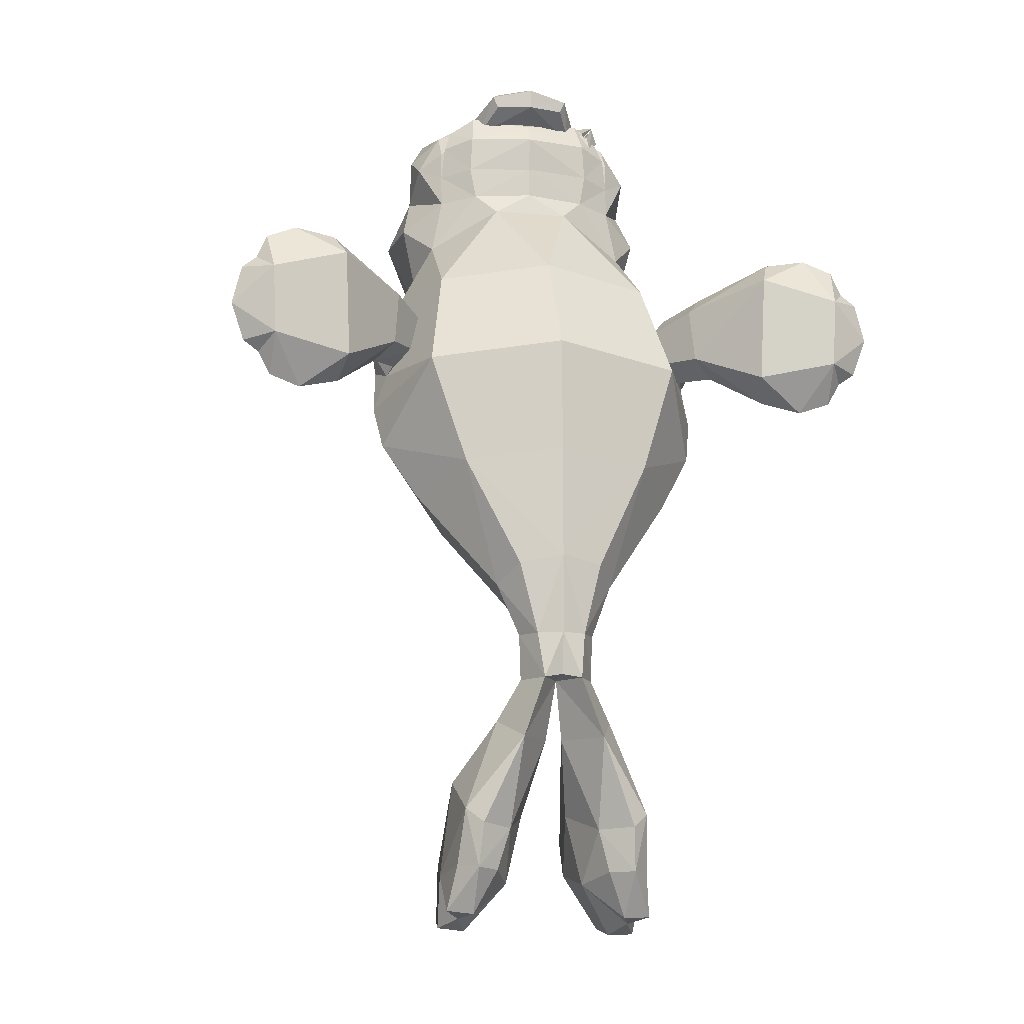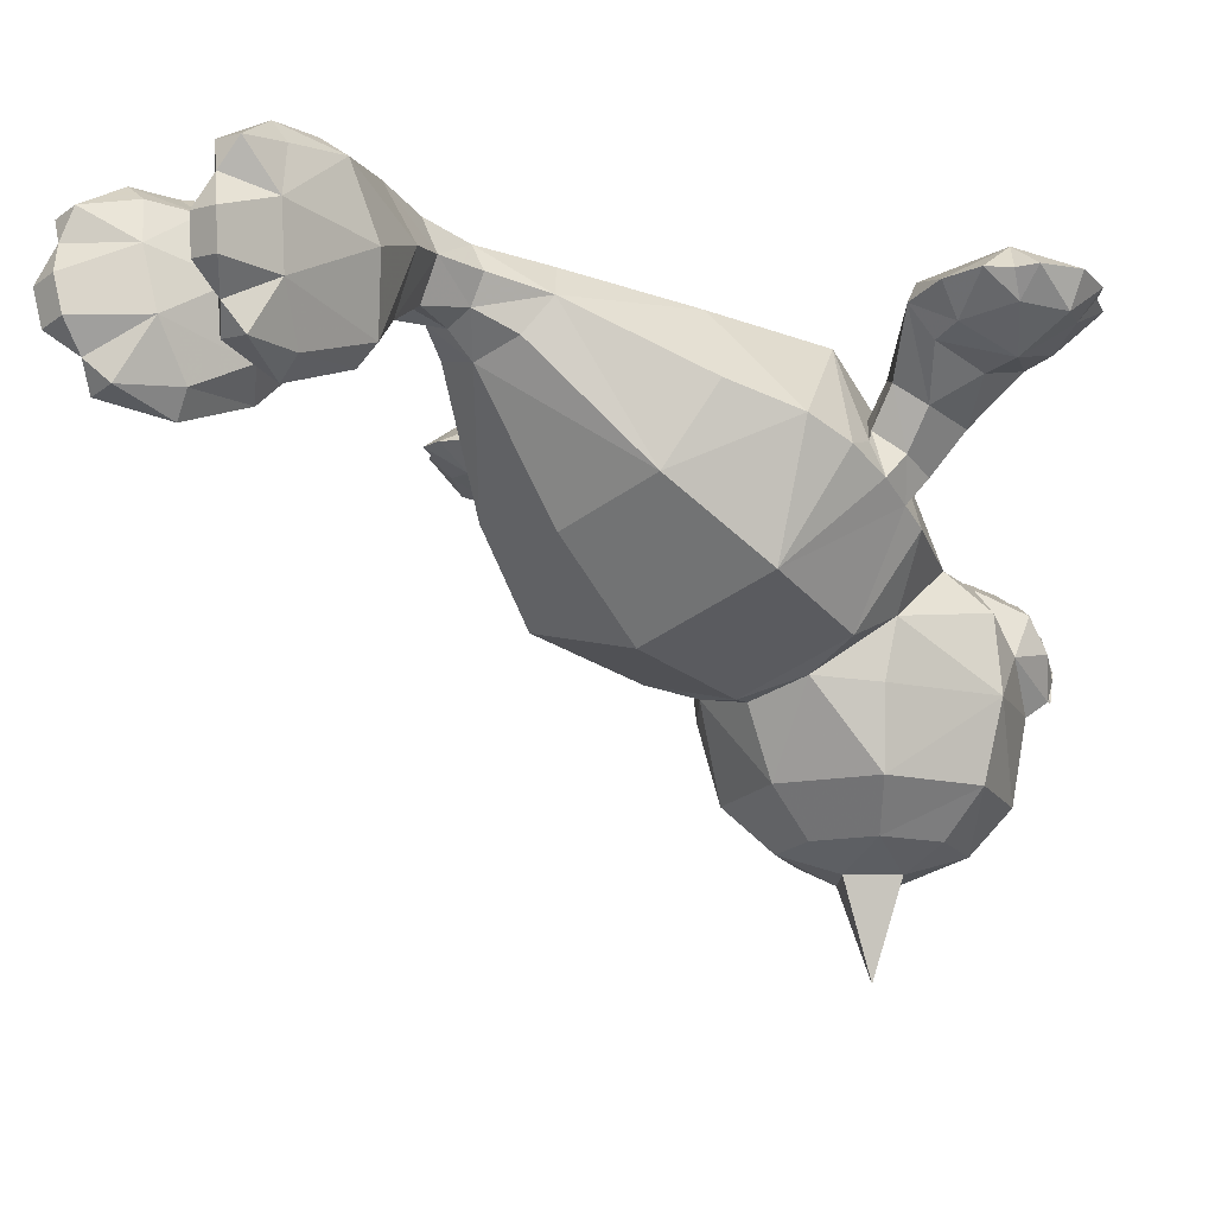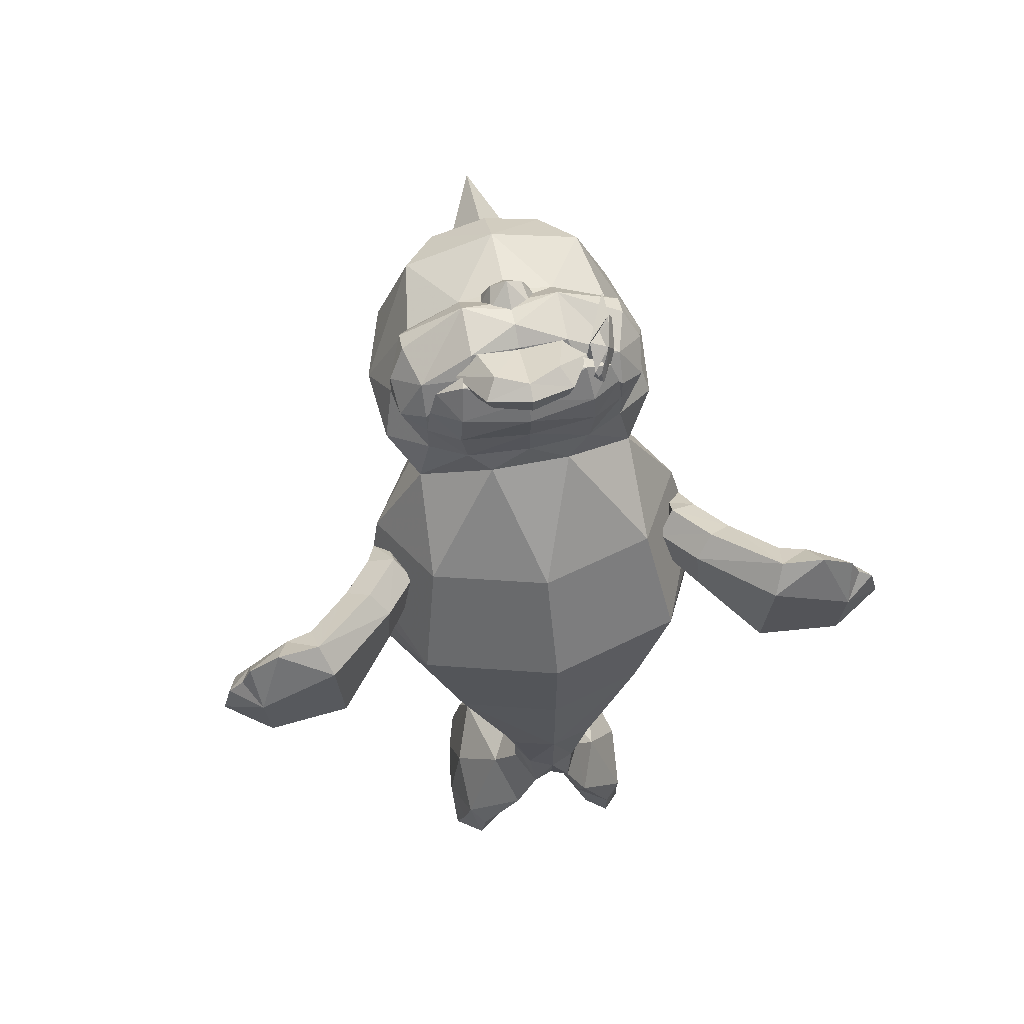
<metadata>
{"format":"obj","ext":"obj","renderer":"f3d","projection":"perspective","resolution":1024,"background":"white","views":[{"elev":-11.5,"azim":-12.1,"up":"+Y"},{"elev":-16.1,"azim":43.3,"up":"+Z"},{"elev":65.4,"azim":-10.9,"up":"+Y"}]}
</metadata>
<code>
v 2.217 0.7643 -1.563
v 1.772 0.01256 -1.289
v 1.258 -0.3245 -2.215
v 2.317 1.328 -1.768
v 1.714 1.789 -0.5015
v 0.01657 -0.4642 -2.599
v 0.01657 0.6762 -3.559
v 1.714 0.8672 -3.035
v 0.01657 0.4893 0.02059
v 1.258 0.3497 -0.363
v -1.224 -0.3245 -2.215
v -1.681 0.8672 -3.035
v 0.01657 1.98 0.02313
v -1.681 1.789 -0.5015
v -1.738 0.01256 -1.289
v -2.183 0.7643 -1.563
v -1.224 0.3497 -0.363
v -2.283 1.328 -1.768
v -0.5333 -1.064 -0.131
v 0.01657 -0.9636 0.04304
v -0.761 -1.307 -0.5512
v -0.5333 -1.555 -0.9684
v 0.01657 -1.65 -1.145
v 0.5664 -1.064 -0.131
v 0.7942 -1.307 -0.5512
v 0.5664 -1.549 -0.9714
v 0.5166 -2 -0.4336
v 0.3366 -2 -0.76
v 0.01657 -2 -0.8951
v -0.3034 -2 -0.76
v -0.4834 -2 -0.4336
v -0.3034 -2 -0.1073
v 0.01657 -2 0.02783
v 0.3366 -2 -0.1073
v 0.01657 -2.6 -0.4336
v 0.01657 -2.55 -0.8068
v 0.2665 -2.6 -0.8918
v -0.2334 -2.6 -0.8918
v 0.4966 -2.6 -0.4336
v -0.4634 -2.6 -0.4336
v -0.2334 -2.6 0.01822
v 0.01657 -2.55 -0.05678
v 0.2665 -2.6 0.01822
v 0.5495 -3.377 0.06095
v 0.4511 -3.107 -1.238
v 0.7881 -3.137 -0.5883
v 0.1244 -3.379 -0.5883
v 0.358 -4.021 -1.683
v 0.2683 -4.359 -0.9901
v 0.5544 -4.56 -0.2972
v 0.9695 -4.531 -0.02003
v 1.189 -4.366 -0.214
v 1.243 -4.004 -0.9901
v 0.9688 -3.762 -1.766
v 0.6946 -3.776 -1.96
v 0.3504 -5.127 -1.477
v 1.218 -5.106 -1.591
v 0.4404 -4.708 -2.054
v 1.311 -5.24 -0.9105
v 1.053 -5.769 -0.7636
v 1.229 -5.902 -1.174
v 0.4436 -5.262 -0.7959
v 0.9041 -5.553 -1.853
v 0.8265 -5.83 -1.537
v 1.173 -5.821 -1.582
v 0.8824 -5.91 -1.128
v 0.9607 -4.695 -2.123
v 0.6873 -5.113 -0.26
v 1.269 -5.687 -0.4531
v 0.9219 -5.696 -0.4073
v 1.208 -5.1 -0.3287
v 0.6889 -5.36 -2.109
v 0.9802 -5.105 -0.04642
v 1.036 -5.351 -2.155
v 0.6679 -4.654 -2.326
v -0.5164 -3.377 0.06095
v -0.4179 -3.107 -1.238
v -0.09129 -3.379 -0.5883
v -0.7549 -3.137 -0.5883
v -0.9987 -3.712 -1.76
v -1.279 -3.935 -0.981
v -1.242 -4.306 -0.2081
v -1.034 -4.491 -0.01903
v -0.6282 -4.553 -0.3038
v -0.3381 -4.372 -1.001
v -0.4109 -4.022 -1.69
v -0.7302 -3.748 -1.959
v -1.358 -5.031 -1.589
v -0.4939 -5.127 -1.49
v -1.076 -4.639 -2.122
v -0.5863 -5.258 -0.8084
v -1.236 -5.711 -0.768
v -1.084 -5.864 -1.136
v -1.45 -5.162 -0.9072
v -1.088 -5.501 -1.858
v -1.375 -5.747 -1.585
v -1.029 -5.786 -1.545
v -1.43 -5.826 -1.176
v -0.5579 -4.697 -2.063
v -1.326 -5.035 -0.3266
v -1.093 -5.652 -0.4137
v -1.439 -5.614 -0.4532
v -0.8071 -5.093 -0.2673
v -1.208 -5.287 -2.157
v -1.094 -5.061 -0.04849
v -0.8619 -5.325 -2.117
v -0.7847 -4.622 -2.331
v 2.268 1.902 -1.972
v 2.164 1.783 -1.599
v 1.946 2.618 -1.891
v 2.148 2.361 -2.132
v 2.057 2.738 -2.281
v 1.459 3.129 -1.204
v 1.984 2.028 -1.401
v 1.864 2.486 -1.561
v -2.235 1.902 -1.972
v -2.115 2.361 -2.132
v -1.426 3.129 -1.204
v -1.831 2.486 -1.561
v -1.951 2.028 -1.401
v -2.023 2.738 -2.281
v -1.912 2.618 -1.891
v -2.131 1.783 -1.599
v 0.01657 3.292 -0.7586
v -1.426 2.346 -3.358
v 0.01657 2.184 -3.803
v 1.459 2.346 -3.358
v -1.418 3.072 -2.997
v -0.7334 2.464 -3.618
v 0.01657 2.364 -3.798
v 1.452 3.072 -2.997
v 1.405 3.937 -2.322
v 0.7666 2.464 -3.618
v -0.4834 4.458 -1.96
v -1.372 3.937 -2.322
v 0.5166 4.458 -1.96
v -0.5788 5.826 -3.679
v 0.01657 6.07 -3.428
v 0.01657 5.964 -3.668
v 0.612 5.826 -3.679
v 0.01657 5.801 -4.599
v 1.617 4.864 -3.118
v 1.262 4.653 -2.348
v 1.757 4.318 -2.772
v -1.583 4.864 -3.118
v -1.724 4.318 -2.772
v -1.229 4.653 -2.348
v 1.022 4.318 -5.117
v 0.4734 4.318 -5.39
v 0.7273 5.129 -5.117
v -0.4403 4.318 -5.39
v -0.9885 4.318 -5.117
v -0.6941 5.129 -5.117
v -0.6941 3.608 -5.117
v 0.01657 3.862 -5.39
v 0.7273 3.608 -5.117
v 0.01657 3.313 -5.117
v 0.01657 5.373 -5.117
v 0.01657 4.775 -5.39
v 0.01657 4.764 -2.018
v -0.7681 4.714 -2.094
v 0.8013 4.714 -2.094
v 1.309 3.026 -3.685
v -1.276 3.026 -3.685
v 0.01657 2.736 -4.599
v 1.844 4.318 -3.685
v -1.811 4.318 -3.685
v 1.136 3.199 -4.599
v -1.102 3.199 -4.599
v -1.102 5.387 -4.599
v -1.263 5.464 -3.618
v 1.567 4.318 -4.599
v 1.297 5.464 -3.618
v 1.136 5.387 -4.599
v -1.533 4.318 -4.599
v 0.01657 4.318 -6.499
v 0.01657 5.164 -2.018
v 0.8766 5.134 -2.118
v -1.233 5.764 -2.638
v -1.383 5.814 -3.168
v -1.583 5.464 -2.968
v -0.8434 5.134 -2.118
v -1.233 5.064 -2.368
v -1.533 5.224 -2.578
v -1.383 5.714 -3.418
v 0.01657 6.214 -3.018
v 0.01657 6.164 -3.268
v -0.5834 6.214 -3.368
v 0.6166 6.214 -3.368
v 1.417 5.714 -3.418
v 1.567 5.224 -2.578
v -0.5834 6.164 -2.718
v 0.01657 6.064 -2.768
v 0.6166 6.164 -2.718
v 1.267 5.764 -2.638
v 1.617 5.464 -2.968
v 1.267 5.064 -2.368
v 1.417 5.814 -3.168
v 1.267 5.429 -2.368
v 0.7166 5.939 -2.518
v -1.233 5.429 -2.368
v 0.01657 5.434 -2.668
v -0.6834 5.939 -2.518
v 0.01657 6.163 -3.239
v -0.1834 6.163 -3.639
v -0.3334 5.913 -3.539
v -0.2334 6.113 -3.339
v 0.2666 6.113 -3.339
v 0.3666 5.913 -3.539
v 0.2166 6.163 -3.639
v 0.01657 6.313 -3.589
v 0.01657 5.913 -3.839
v 0.3166 5.913 -3.689
v -0.2834 5.913 -3.689
v 0.9711 5.851 -2.326
v 0.8933 5.914 -2.327
v 0.8232 5.731 -2.295
v 1.011 5.599 -2.279
v 1.194 5.883 -2.626
v 1.098 6.09 -2.559
v 1.181 6.157 -2.968
v 1.233 6.027 -2.995
v 1.176 6.104 -3.333
v -0.7534 6.013 -2.368
v 0.01657 6.014 -2.318
v -0.1834 6.064 -2.528
v 0.7468 5.606 -2.431
v 0.9302 5.822 -2.786
v 0.881 6.103 -2.653
v 0.6355 5.863 -2.311
v 1.046 6.159 -3.011
v 0.2166 6.064 -2.528
v 0.7866 6.013 -2.368
v -0.8563 5.908 -2.333
v -0.9417 5.857 -2.32
v -0.79 5.731 -2.295
v -0.6023 5.863 -2.311
v -0.8479 6.103 -2.653
v -1.065 6.09 -2.559
v -1.148 6.157 -2.968
v -1.013 6.159 -3.011
v -1.143 6.104 -3.333
v -0.8149 5.615 -2.123
v -1.183 5.513 -2.372
v -0.7137 5.606 -2.431
v -0.8971 5.822 -2.786
v -1.161 5.883 -2.626
v -0.9777 5.599 -2.279
v -1.2 6.027 -2.995
v 1.217 5.513 -2.372
v 0.8481 5.615 -2.123
v 0.01657 5.614 -1.968
v -1.083 5.794 -2.468
v 1.117 5.794 -2.468
v 0.7666 6.012 -2.526
v 0.01657 5.864 -2.118
v 0.01657 5.763 -2.394
v -0.7334 6.012 -2.526
v 0.6956 5.796 -2.393
v -0.6624 5.796 -2.393
v -0.6624 5.324 -2.626
v 0.6956 5.324 -2.626
v 0.01657 5.534 -2.989
v 0.01657 6.024 -2.787
v 0.5906 5.63 -3.156
v 0.8566 5.919 -2.606
v 0.8566 5.464 -2.868
v 0.5906 6.076 -2.878
v -0.5574 5.63 -3.156
v -0.5574 6.076 -2.878
v -0.8234 5.919 -2.606
v -0.8234 5.464 -2.868
v 0.01657 6.083 -1.876
v -0.4524 6.091 -2.002
v 0.4856 6.091 -2.002
v 0.4156 6.389 -2.256
v -0.5224 6.247 -2.012
v 0.01657 6.416 -2.069
v -0.3824 6.389 -2.256
v 0.5556 6.247 -2.012
v 0.01657 6.334 -1.86
v 1.81 2.111 -1.344
v 1.716 2.588 -1.461
v 2.11 1.884 -1.446
v 2.359 2.135 -1.691
v 2.266 2.612 -1.807
v 1.923 2.838 -1.678
v 2.683 2.094 -1.264
v 2.425 1.842 -1.029
v 2.624 2.788 -1.331
v 2.104 2.781 -0.9397
v 2.323 3.033 -1.144
v 2.164 2.087 -0.8725
v 3.171 2.377 -0.9751
v 2.951 3.067 -0.107
v 3.088 3.369 -0.4165
v 3.155 3.073 -0.7643
v 3.004 1.371 -0.4624
v 2.892 1.669 -0.1391
v 3.097 1.675 -0.7964
v 3.523 1.247 -0.3914
v 3.981 1.883 -0.5678
v 4.086 1.672 -0.3038
v 3.925 1.379 -0.3318
v 3.597 2.358 -0.9176
v 3.494 3.107 -0.667
v 4.019 2.782 -0.5471
v 4.261 2.323 -0.6213
v 3.432 1.609 -0.7014
v 3.896 1.873 0.02613
v 3.934 2.772 0.04678
v 4.14 2.971 -0.274
v 4.004 3.277 -0.2882
v 3.615 3.445 -0.341
v 4.29 1.813 -0.2723
v 4.459 2.306 -0.2397
v 4.332 2.812 -0.2493
v -1.683 2.588 -1.461
v -1.777 2.111 -1.344
v -2.077 1.884 -1.446
v -2.326 2.135 -1.691
v -2.232 2.612 -1.807
v -1.89 2.838 -1.678
v -2.392 1.842 -1.029
v -2.65 2.094 -1.264
v -2.591 2.788 -1.331
v -2.29 3.033 -1.144
v -2.071 2.781 -0.9397
v -2.131 2.087 -0.8725
v -3.138 2.377 -0.9751
v -3.055 3.369 -0.4165
v -2.918 3.067 -0.107
v -3.122 3.073 -0.7643
v -2.859 1.669 -0.1391
v -2.971 1.371 -0.4624
v -3.063 1.675 -0.7964
v -3.49 1.247 -0.3914
v -3.892 1.379 -0.3318
v -4.053 1.672 -0.3038
v -3.948 1.883 -0.5678
v -3.986 2.782 -0.5471
v -3.461 3.107 -0.667
v -3.564 2.358 -0.9176
v -4.228 2.323 -0.6213
v -3.398 1.609 -0.7014
v -3.901 2.772 0.04678
v -3.863 1.873 0.02613
v -3.971 3.277 -0.2882
v -4.107 2.971 -0.274
v -3.582 3.445 -0.341
v -4.426 2.306 -0.2397
v -4.257 1.813 -0.2723
v -4.299 2.812 -0.2493
g mat_0
f 142 143 144
f 145 146 147
f 136 134 124
f 114 283 115
f 114 282 283
f 109 282 114
f 109 284 282
f 108 284 109
f 108 285 284
f 111 285 108
f 111 286 285
f 110 286 111
f 110 287 286
f 115 287 110
f 115 283 287
f 285 289 284
f 285 288 289
f 286 288 285
f 286 290 288
f 287 290 286
f 287 292 290
f 283 292 287
f 283 291 292
f 282 291 283
f 282 293 291
f 284 293 282
f 284 289 293
f 319 119 318
f 319 120 119
f 320 120 319
f 320 123 120
f 321 123 320
f 321 116 123
f 322 116 321
f 322 117 116
f 323 117 322
f 323 122 117
f 318 122 323
f 318 119 122
f 325 320 324
f 325 321 320
f 326 321 325
f 326 322 321
f 327 322 326
f 327 323 322
f 328 323 327
f 328 318 323
f 329 318 328
f 329 319 318
f 324 319 329
f 324 320 319
f 126 129 130
f 126 125 129
f 133 126 130
f 133 127 126
f 134 118 124
f 134 135 118
f 161 135 134
f 161 147 135
f 146 135 147
f 146 128 135
f 167 128 146
f 167 164 128
f 169 164 167
f 169 129 164
f 165 129 169
f 165 130 129
f 133 130 165
f 165 168 133
f 156 168 165
f 156 172 168
f 148 172 156
f 148 150 172
f 149 150 148
f 149 159 150
f 158 150 159
f 158 141 150
f 153 141 158
f 158 159 153
f 151 153 159
f 151 152 153
f 154 152 151
f 154 175 152
f 169 175 154
f 169 167 175
f 170 175 167
f 170 153 175
f 152 175 153
f 156 149 148
f 156 155 149
f 157 155 156
f 157 154 155
f 165 154 157
f 165 169 154
f 151 155 154
f 157 156 165
f 129 128 164
f 129 125 128
f 121 128 125
f 121 135 128
f 118 135 121
f 134 160 161
f 134 136 160
f 145 167 146
f 145 171 167
f 170 167 171
f 174 172 150
f 174 166 172
f 173 166 174
f 173 142 166
f 144 166 142
f 144 131 166
f 132 131 144
f 132 112 131
f 113 112 132
f 132 136 113
f 162 136 132
f 162 160 136
f 124 113 136
f 166 168 172
f 166 163 168
f 131 163 166
f 131 133 163
f 127 133 131
f 131 112 127
f 163 133 168
f 143 132 144
f 143 162 132
f 138 139 137
f 138 140 139
f 3 1 2
f 8 1 3
f 6 8 3
f 6 7 8
f 12 7 6
f 6 11 12
f 16 12 11
f 16 18 12
f 14 18 16
f 16 17 14
f 15 17 16
f 16 11 15
f 4 1 8
f 5 1 4
f 10 1 5
f 2 1 10
f 5 9 10
f 5 13 9
f 14 9 13
f 14 17 9
f 20 17 19
f 20 9 17
f 10 9 20
f 20 24 10
f 25 10 24
f 25 2 10
f 3 2 25
f 25 26 3
f 23 3 26
f 23 6 3
f 11 6 23
f 23 22 11
f 21 11 22
f 21 15 11
f 17 15 21
f 21 19 17
f 28 25 27
f 28 26 25
f 23 26 28
f 28 29 23
f 30 23 29
f 30 22 23
f 21 22 30
f 30 31 21
f 32 21 31
f 32 19 21
f 20 19 32
f 32 33 20
f 34 20 33
f 34 24 20
f 25 24 34
f 34 27 25
f 36 37 35
f 36 29 37
f 38 29 36
f 38 30 29
f 40 30 38
f 40 31 30
f 41 31 40
f 41 32 31
f 33 32 41
f 41 42 33
f 35 42 41
f 35 43 42
f 33 42 43
f 43 34 33
f 39 34 43
f 39 27 34
f 28 27 39
f 39 37 28
f 29 28 37
f 38 36 35
f 43 44 39
f 43 35 44
f 47 44 35
f 35 45 47
f 37 45 35
f 37 39 45
f 46 45 39
f 39 44 46
f 49 47 48
f 49 50 47
f 44 47 50
f 50 51 44
f 52 44 51
f 52 46 44
f 53 46 52
f 53 54 46
f 45 46 54
f 54 55 45
f 48 45 55
f 48 47 45
f 41 76 35
f 41 40 76
f 79 76 40
f 40 77 79
f 38 77 40
f 38 35 77
f 78 77 35
f 35 76 78
f 81 79 80
f 81 82 79
f 76 79 82
f 82 83 76
f 84 76 83
f 84 78 76
f 85 78 84
f 85 86 78
f 77 78 86
f 86 87 77
f 80 77 87
f 80 79 77
f 109 4 108
f 109 5 4
f 114 5 109
f 114 115 5
f 113 5 115
f 113 13 5
f 124 13 113
f 124 118 13
f 14 13 118
f 118 119 14
f 122 119 118
f 118 121 122
f 117 122 121
f 121 125 117
f 12 117 125
f 12 116 117
f 18 116 12
f 18 123 116
f 14 123 18
f 14 120 123
f 119 120 14
f 125 7 12
f 125 126 7
f 127 7 126
f 127 8 7
f 111 8 127
f 111 108 8
f 4 8 108
f 112 111 127
f 112 110 111
f 113 110 112
f 113 115 110
f 290 294 288
f 290 297 294
f 296 297 290
f 290 292 296
f 291 296 292
f 291 295 296
f 293 295 291
f 293 299 295
f 298 299 293
f 293 289 298
f 288 298 289
f 288 300 298
f 294 300 288
f 325 330 326
f 325 336 330
f 335 336 325
f 325 324 335
f 329 335 324
f 329 334 335
f 332 334 329
f 329 328 332
f 331 332 328
f 328 327 331
f 326 331 327
f 326 333 331
f 330 333 326
g mat_1
f 48 56 49
f 48 58 56
f 55 58 48
f 55 75 58
f 67 75 55
f 67 74 75
f 57 74 67
f 57 63 74
f 65 63 57
f 65 64 63
f 61 64 65
f 61 66 64
f 60 66 61
f 60 62 66
f 70 62 60
f 70 68 62
f 73 68 70
f 73 50 68
f 51 50 73
f 73 52 51
f 71 52 73
f 71 59 52
f 69 59 71
f 69 60 59
f 70 60 69
f 69 73 70
f 71 73 69
f 61 59 60
f 61 57 59
f 65 57 61
f 50 62 68
f 50 49 62
f 56 62 49
f 56 66 62
f 64 66 56
f 56 63 64
f 72 63 56
f 72 74 63
f 75 74 72
f 72 58 75
f 56 58 72
f 59 53 52
f 59 57 53
f 54 53 57
f 57 67 54
f 55 54 67
f 80 88 81
f 80 90 88
f 87 90 80
f 87 107 90
f 99 107 87
f 99 106 107
f 89 106 99
f 89 95 106
f 97 95 89
f 97 96 95
f 93 96 97
f 93 98 96
f 92 98 93
f 92 94 98
f 102 94 92
f 102 100 94
f 105 100 102
f 105 82 100
f 83 82 105
f 105 84 83
f 103 84 105
f 103 91 84
f 101 91 103
f 101 92 91
f 102 92 101
f 101 105 102
f 103 105 101
f 93 91 92
f 93 89 91
f 97 89 93
f 82 94 100
f 82 81 94
f 88 94 81
f 88 98 94
f 96 98 88
f 88 95 96
f 104 95 88
f 104 106 95
f 107 106 104
f 104 90 107
f 88 90 104
f 91 85 84
f 91 89 85
f 86 85 89
f 89 99 86
f 87 86 99
g mat_2
f 137 170 171
f 137 141 170
f 139 141 137
f 139 140 141
f 174 141 140
f 140 173 174
g mat_3
f 153 170 141
f 141 174 150
g mat_4
f 151 176 155
f 151 159 176
f 149 176 159
f 149 155 176
g mat_5
f 250 197 183
f 244 250 183
f 250 178 197
f 250 251 178
f 254 251 250
f 254 233 251
f 255 233 254
f 255 232 233
f 257 232 255
f 257 226 232
f 258 226 257
f 258 224 226
f 253 224 258
f 253 243 224
f 244 243 253
f 244 182 243
f 183 182 244
f 254 257 255
f 254 250 257
f 244 257 250
f 244 253 257
f 258 257 253
f 225 226 224
f 225 232 226
f 233 232 225
f 225 256 233
f 224 256 225
f 224 243 256
f 252 256 243
f 252 251 256
f 178 251 252
f 252 177 178
f 182 177 252
f 252 243 182
f 256 251 233
f 160 177 161
f 160 162 177
f 178 177 162
f 162 197 178
f 143 197 162
f 143 191 197
f 142 191 143
f 142 196 191
f 190 196 142
f 190 198 196
f 189 198 190
f 189 195 198
f 194 195 189
f 194 200 195
f 193 200 194
f 193 202 200
f 203 202 193
f 203 201 202
f 179 201 203
f 179 184 201
f 181 184 179
f 181 145 184
f 185 145 181
f 185 171 145
f 137 171 185
f 185 188 137
f 180 188 185
f 180 179 188
f 181 179 180
f 180 185 181
f 195 196 198
f 195 191 196
f 199 191 195
f 199 197 191
f 202 197 199
f 202 183 197
f 201 183 202
f 201 184 183
f 147 183 184
f 147 161 183
f 182 183 161
f 161 177 182
f 145 147 184
f 200 199 195
f 200 202 199
f 188 138 137
f 188 187 138
f 186 187 188
f 186 189 187
f 194 189 186
f 186 193 194
f 192 193 186
f 192 203 193
f 179 203 192
f 192 188 179
f 186 188 192
f 189 138 187
f 189 140 138
f 190 140 189
f 190 173 140
f 142 173 190
g mat_6
f 207 205 206
f 207 211 205
f 204 211 207
f 204 208 211
f 210 211 208
f 210 212 211
f 213 212 210
f 210 209 213
f 208 209 210
f 212 205 211
f 212 214 205
f 206 205 214
g mat_7
f 220 229 227
f 220 216 229
f 217 216 220
f 217 218 216
f 215 218 217
f 215 220 218
f 218 220 215
f 218 219 220
f 228 219 218
f 228 229 219
f 221 229 228
f 221 223 229
f 228 223 221
f 228 219 223
f 222 219 228
f 222 221 219
f 219 221 222
f 219 220 221
f 221 220 219
g mat_8
f 260 261 262
f 259 260 262
f 262 266 259
f 262 267 266
f 265 266 267
f 265 268 266
f 264 268 265
f 265 263 264
f 269 264 263
f 269 270 264
f 271 270 269
f 269 272 271
f 261 271 272
f 261 260 271
f 273 260 259
f 273 274 260
f 277 274 273
f 277 260 274
f 271 260 277
f 277 279 271
f 278 279 277
f 278 264 279
f 276 264 278
f 276 268 264
f 266 268 276
f 276 280 266
f 278 280 276
f 278 281 280
f 277 281 278
f 277 273 281
f 280 281 273
f 273 275 280
f 259 275 273
f 259 280 275
f 266 280 259
f 270 279 264
f 270 271 279
g mat_9
f 298 301 299
f 298 309 301
f 300 309 298
f 300 305 309
f 294 305 300
f 294 297 305
f 306 305 297
f 306 307 305
f 313 307 306
f 313 312 307
f 311 312 313
f 311 317 312
f 316 317 311
f 316 308 317
f 315 308 316
f 315 302 308
f 303 302 315
f 303 304 302
f 310 304 303
f 310 301 304
f 299 301 310
f 310 311 299
f 316 311 310
f 310 315 316
f 303 315 310
f 317 307 312
f 317 308 307
f 305 307 308
f 308 302 305
f 309 305 302
f 302 304 309
f 301 309 304
f 296 306 297
f 296 314 306
f 295 314 296
f 295 311 314
f 299 311 295
f 314 313 306
f 314 311 313
f 334 337 335
f 334 347 337
f 346 347 334
f 346 351 347
f 353 351 346
f 353 344 351
f 341 344 353
f 341 343 344
f 342 343 341
f 342 333 343
f 331 333 342
f 342 350 331
f 348 350 342
f 348 346 350
f 349 346 348
f 349 353 346
f 341 353 349
f 349 348 341
f 342 341 348
f 330 343 333
f 330 336 343
f 345 343 336
f 345 340 343
f 338 340 345
f 338 339 340
f 347 339 338
f 347 352 339
f 351 352 347
f 351 344 352
f 340 352 344
f 340 339 352
f 340 344 343
f 338 337 347
f 338 345 337
f 335 337 345
f 345 336 335
f 332 346 334
f 332 350 346
f 331 350 332

</code>
